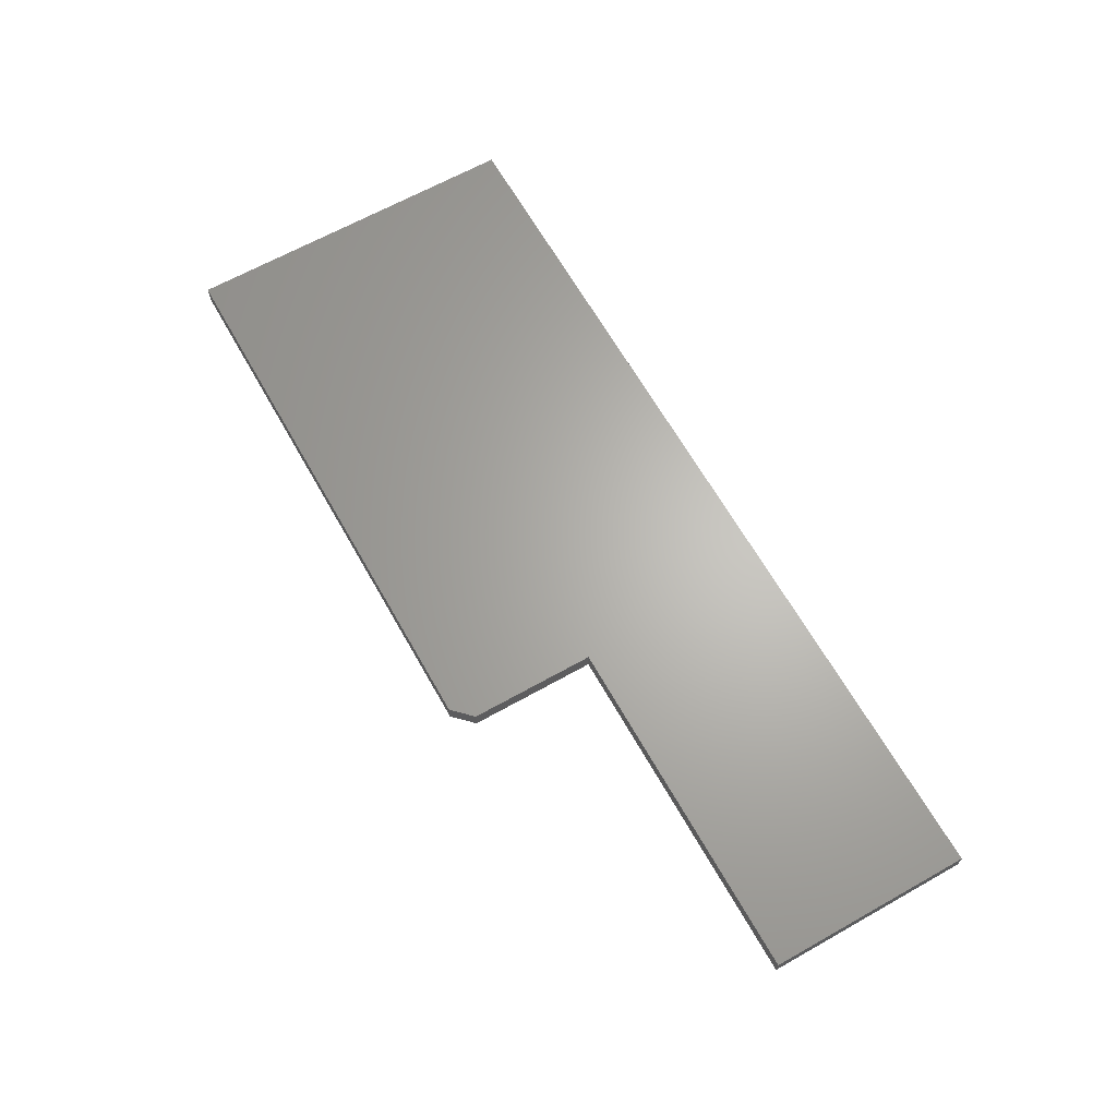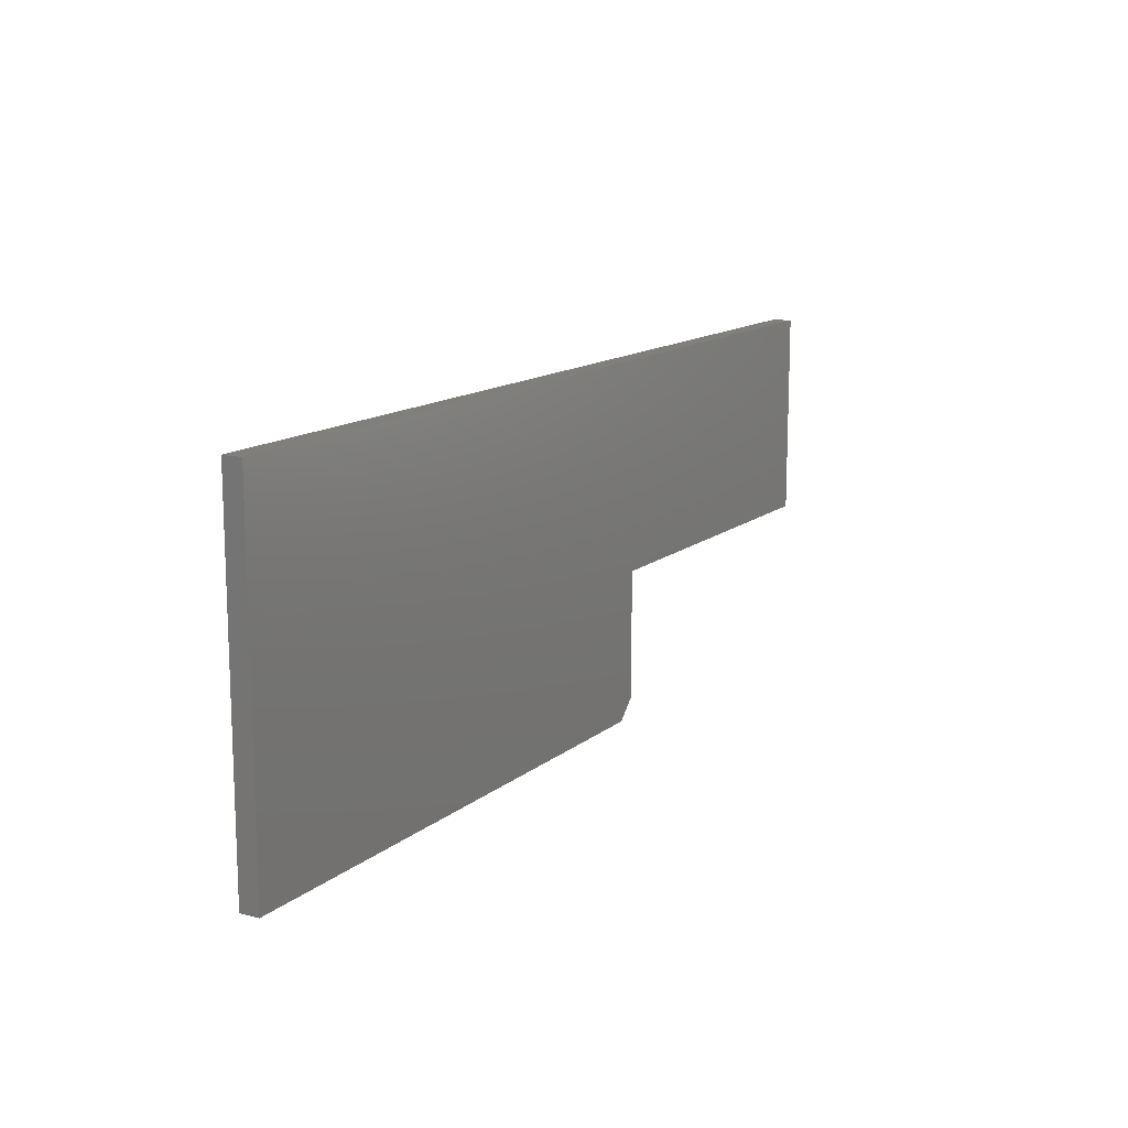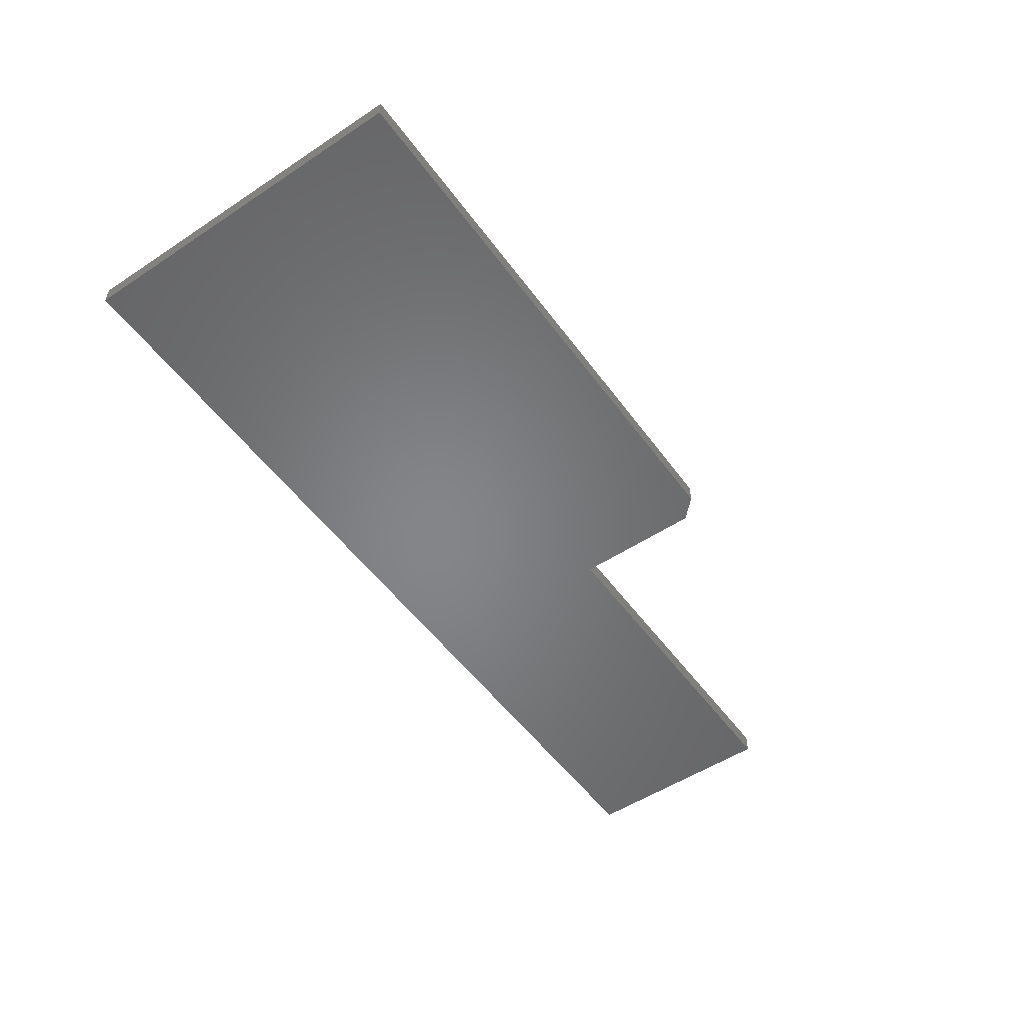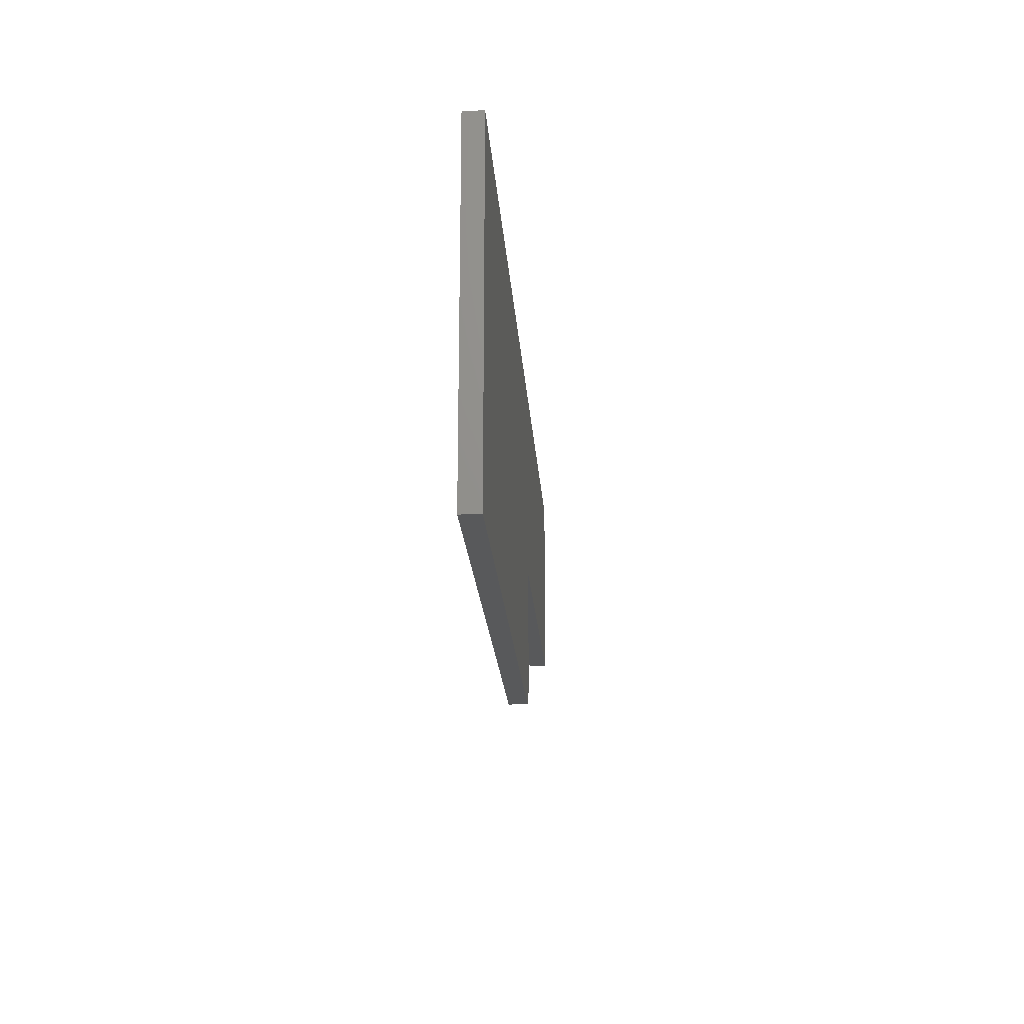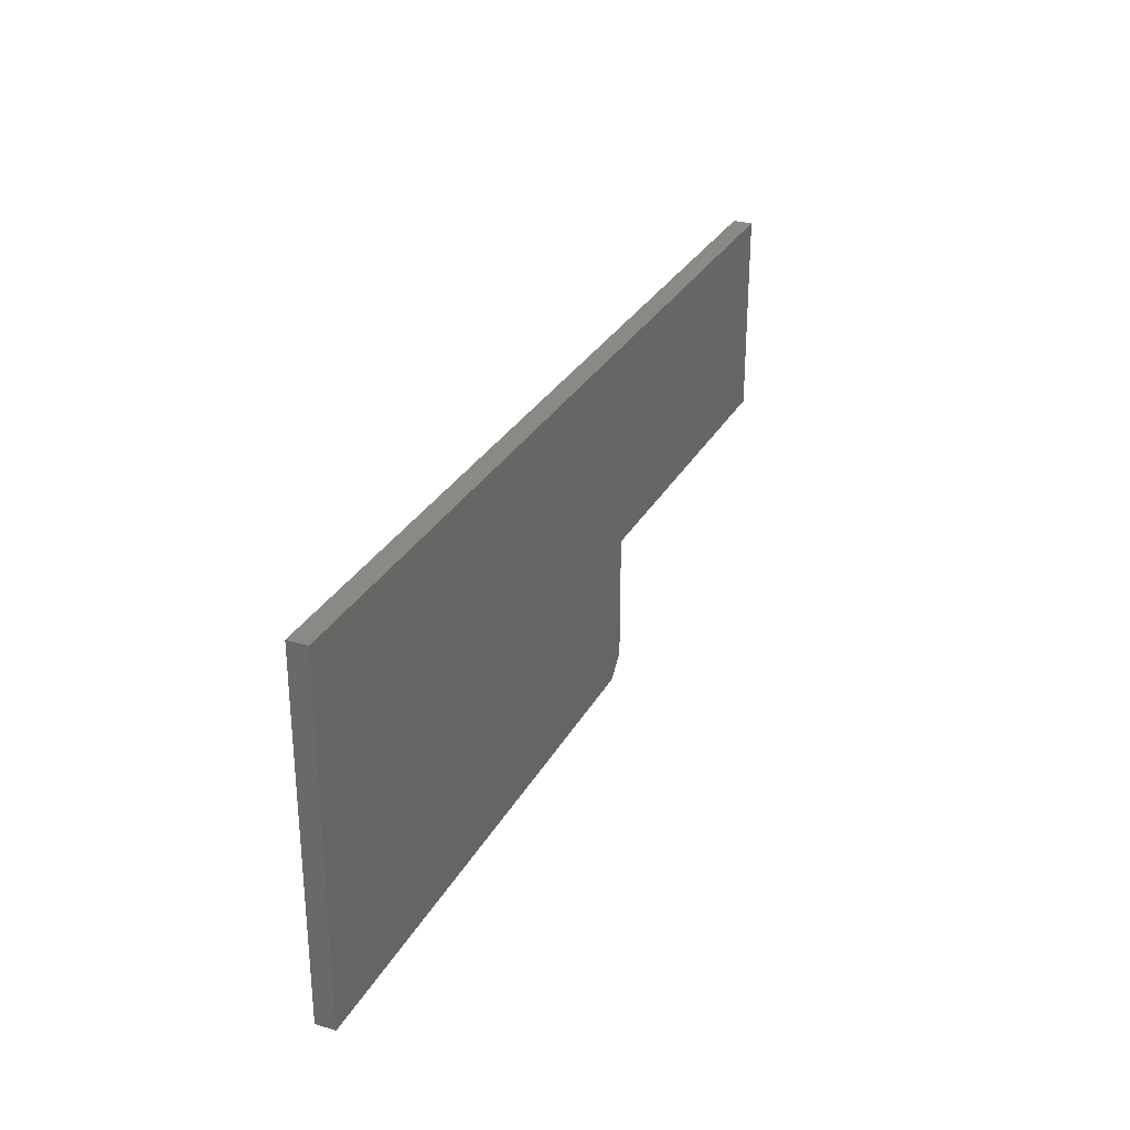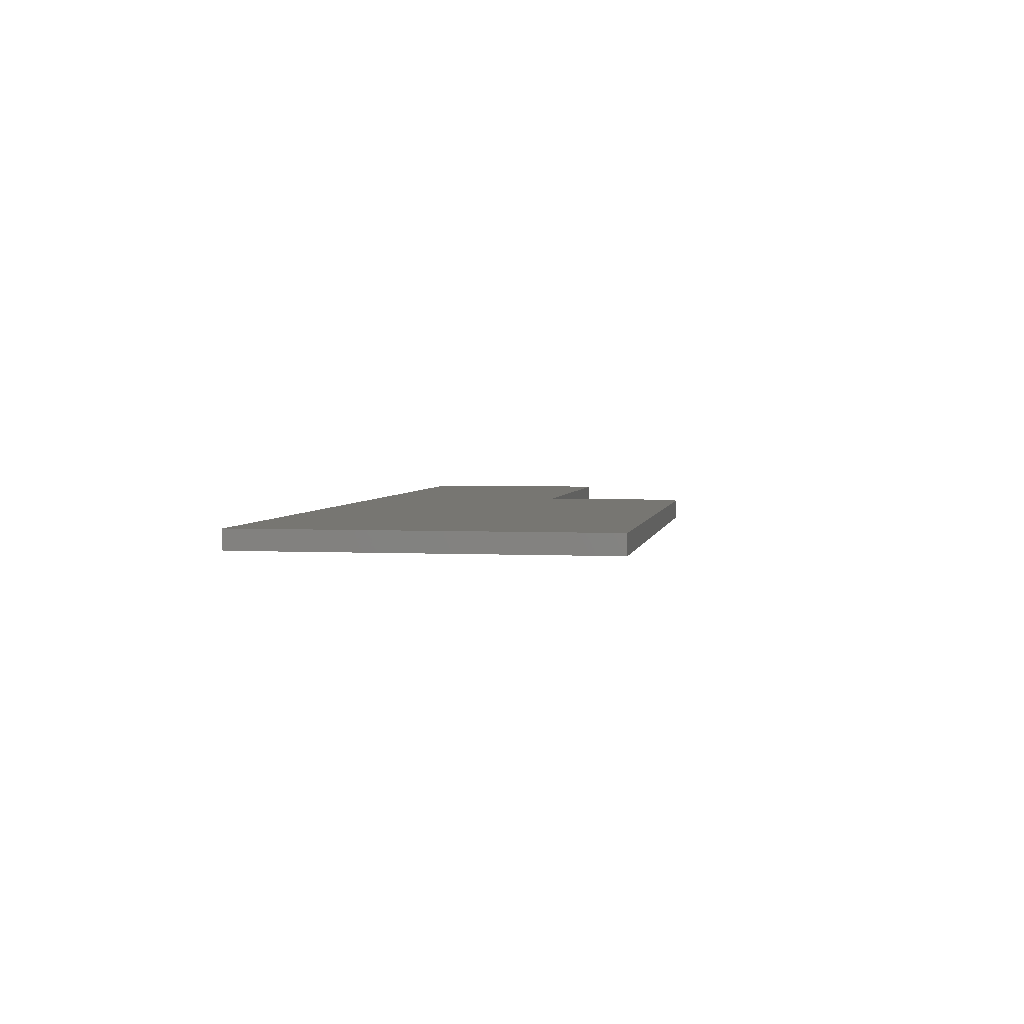
<metadata>
{"format":"stl","ext":"stl","renderer":"f3d","projection":"perspective","resolution":1024,"background":"white","views":[{"elev":65.2,"azim":-119.5,"up":"+Y"},{"elev":13.6,"azim":120.7,"up":"+Z"},{"elev":-52.6,"azim":125.3,"up":"+Y"},{"elev":-20.6,"azim":93.9,"up":"+Z"},{"elev":29.3,"azim":113.8,"up":"+Z"},{"elev":3.2,"azim":99.6,"up":"+Y"}]}
</metadata>
<code>
# stl→obj: 14 verts, 24 faces
v 0.2998 0.01562 -0.001234
v 0.2842 0.01562 0.01439
v 0.75 0.01562 -0.001234
v 0.2842 0.01562 0.1172
v 0.75 0.01562 0.283
v 0 0.01562 0.1172
v 1.015e-17 0.01562 0.283
v 1.015e-17 9.203e-18 0.283
v 0 0 0.1172
v 0.75 9.203e-18 0.283
v 0.2842 -9.661e-34 0.1172
v 0.75 -6.574e-18 -0.001234
v 0.2842 -5.706e-18 0.01439
v 0.2998 -6.574e-18 -0.001234
f 1 2 3
f 3 2 4
f 3 4 5
f 5 4 6
f 5 6 7
f 8 9 10
f 10 9 11
f 10 11 12
f 12 11 13
f 12 13 14
f 1 3 14
f 14 3 12
f 4 2 11
f 11 2 13
f 14 13 1
f 1 13 2
f 7 6 8
f 8 6 9
f 5 7 10
f 10 7 8
f 3 5 12
f 12 5 10
f 6 4 9
f 9 4 11

</code>
